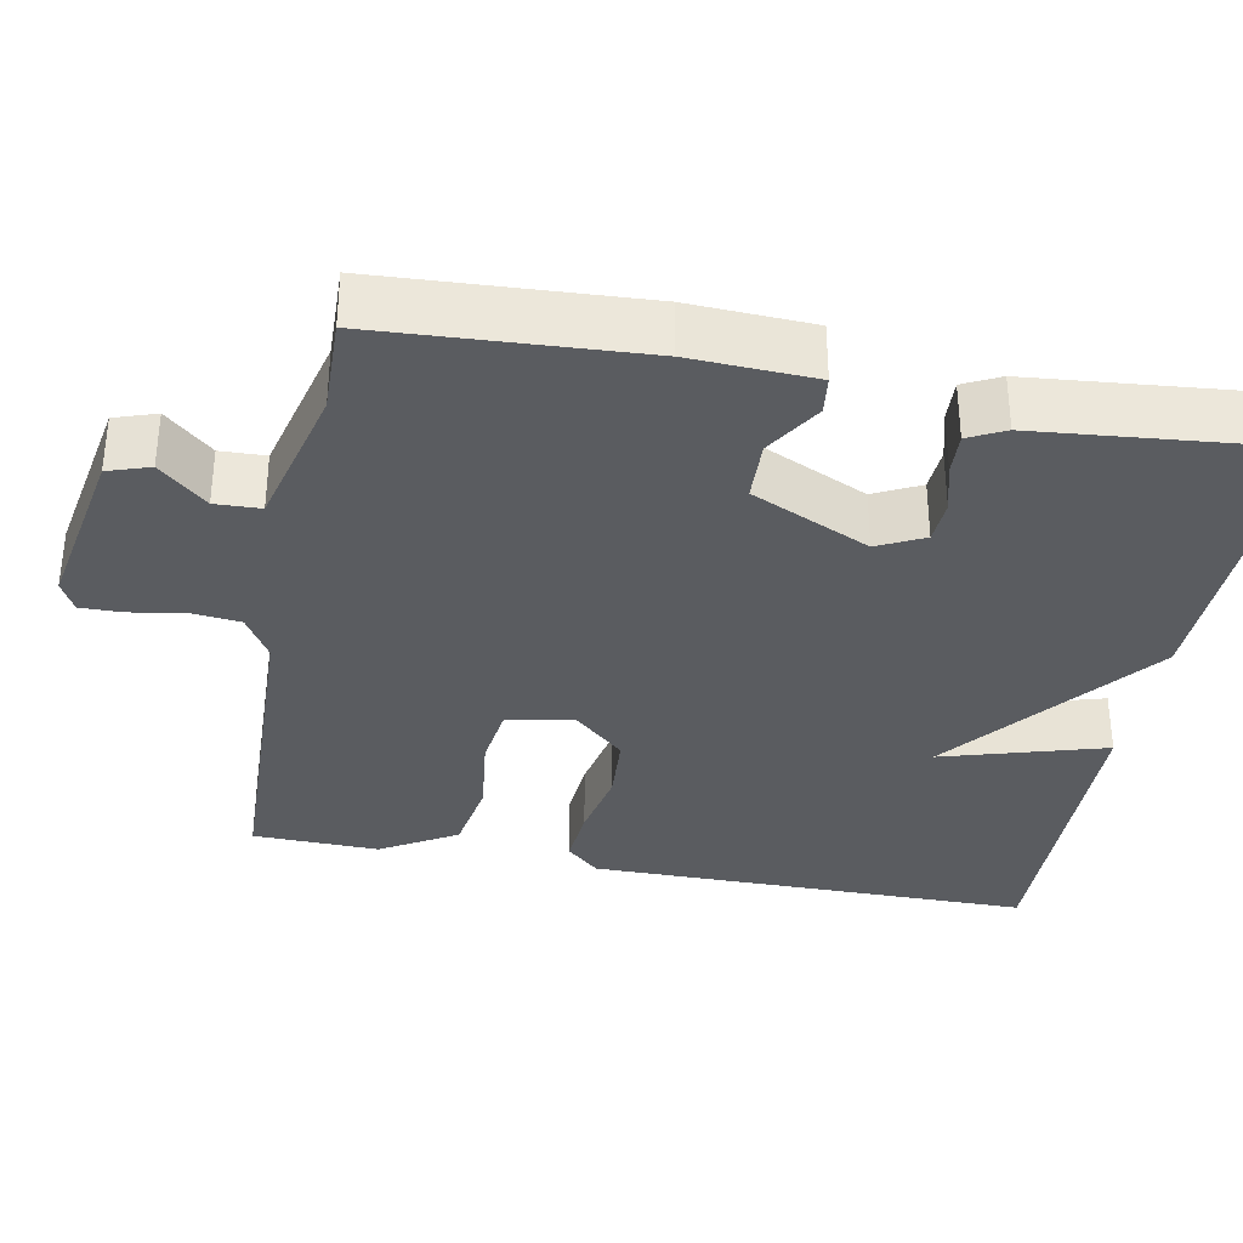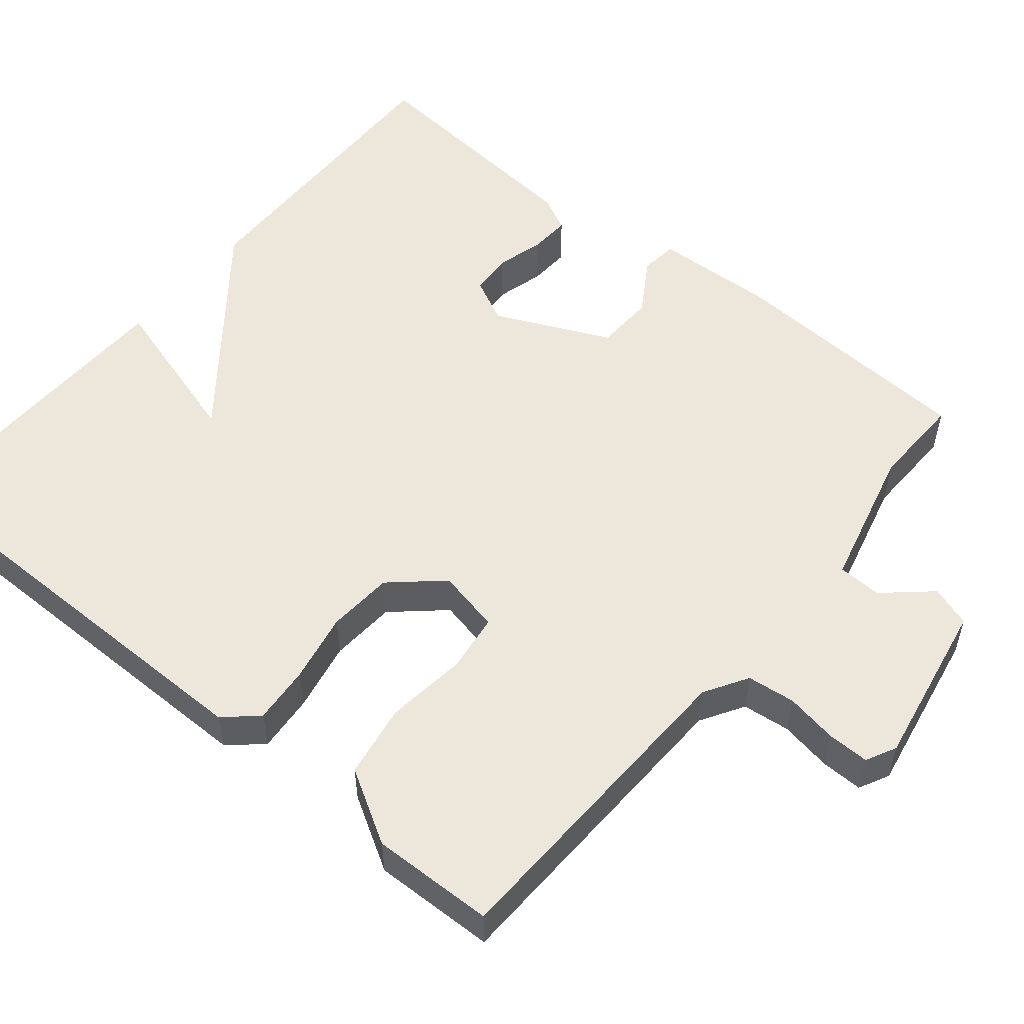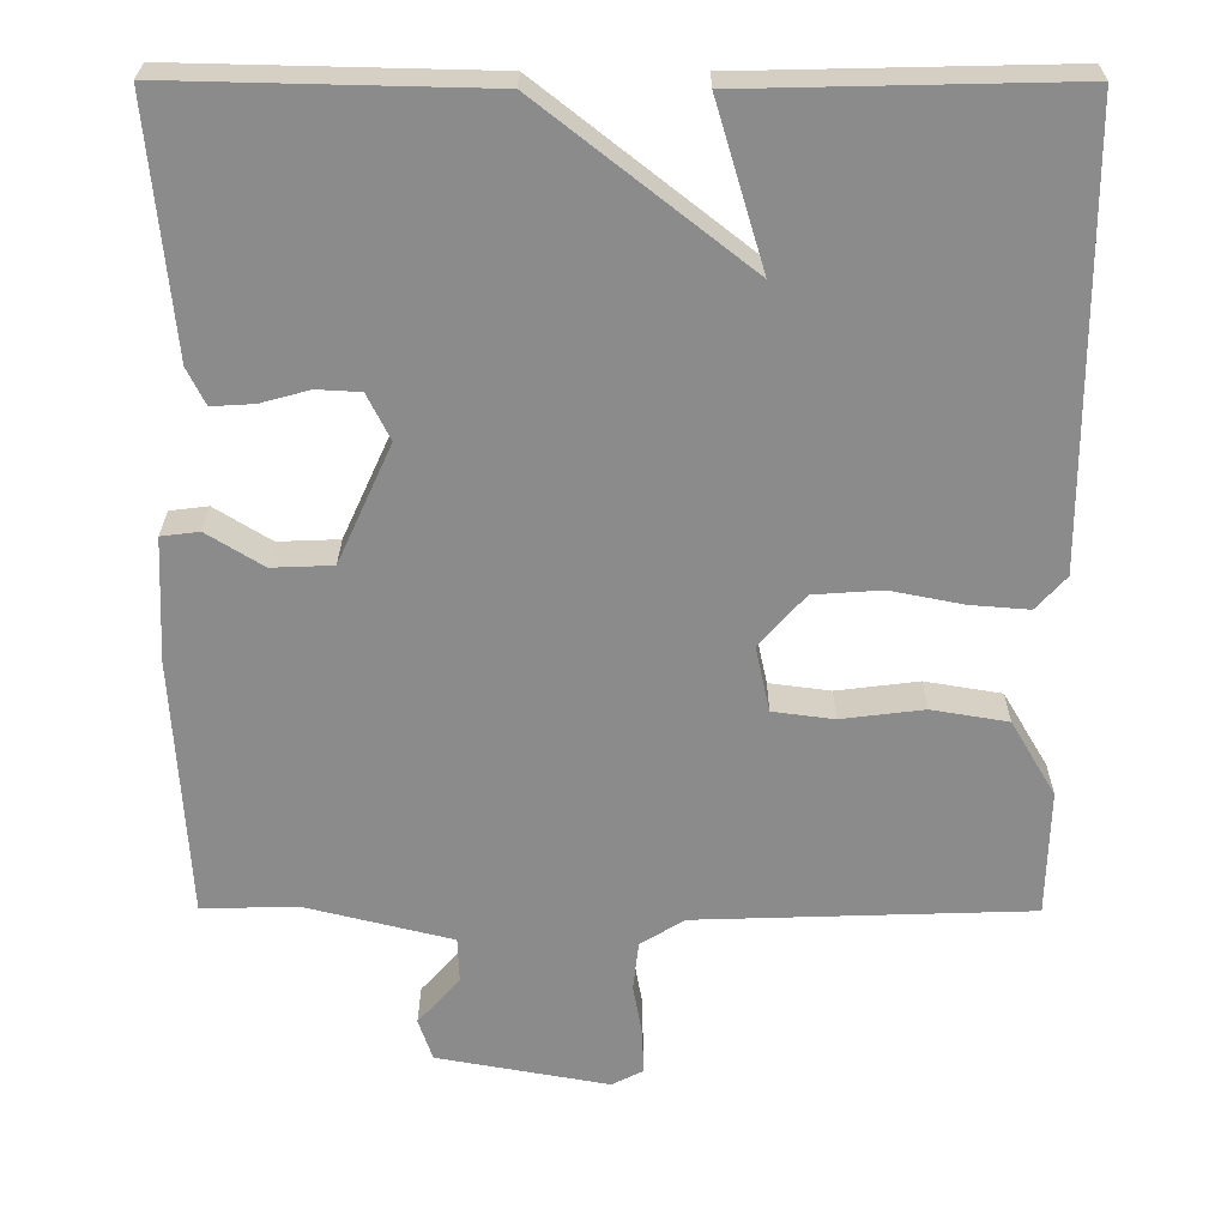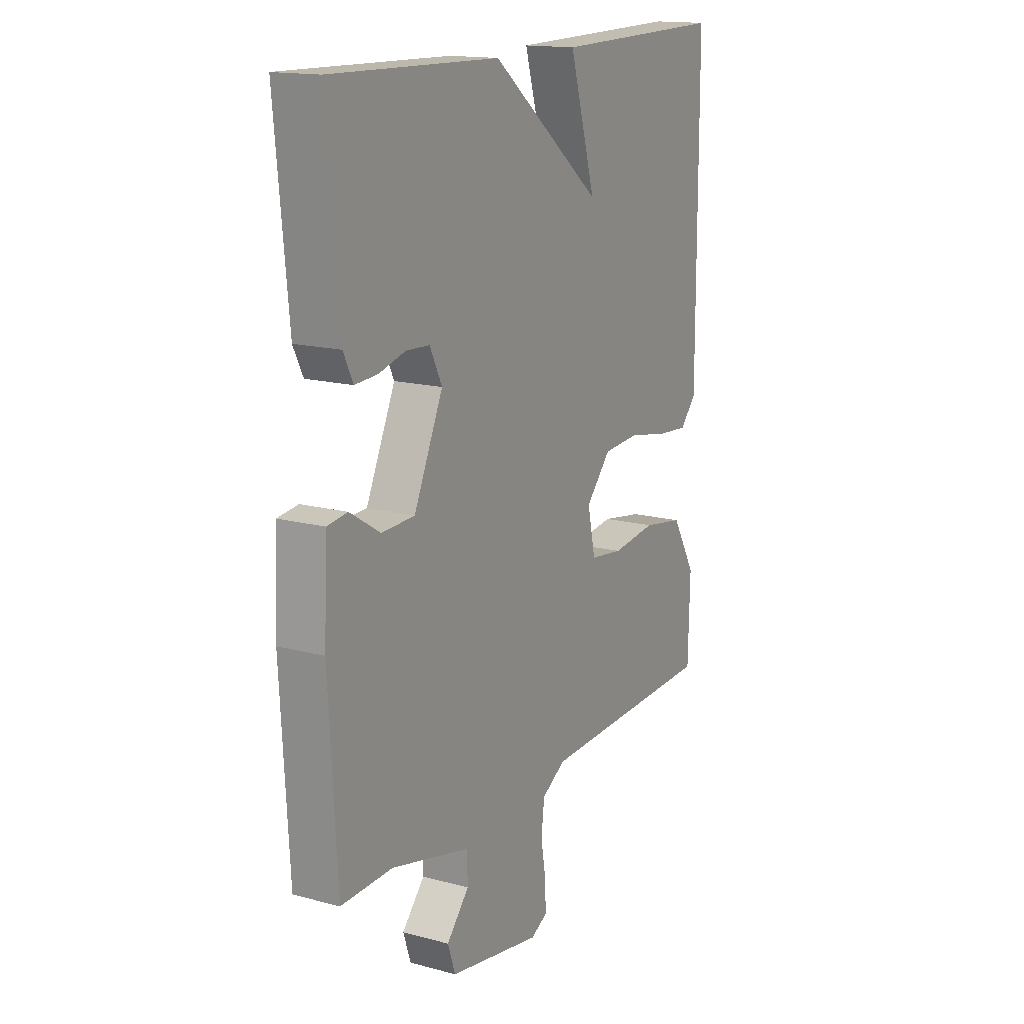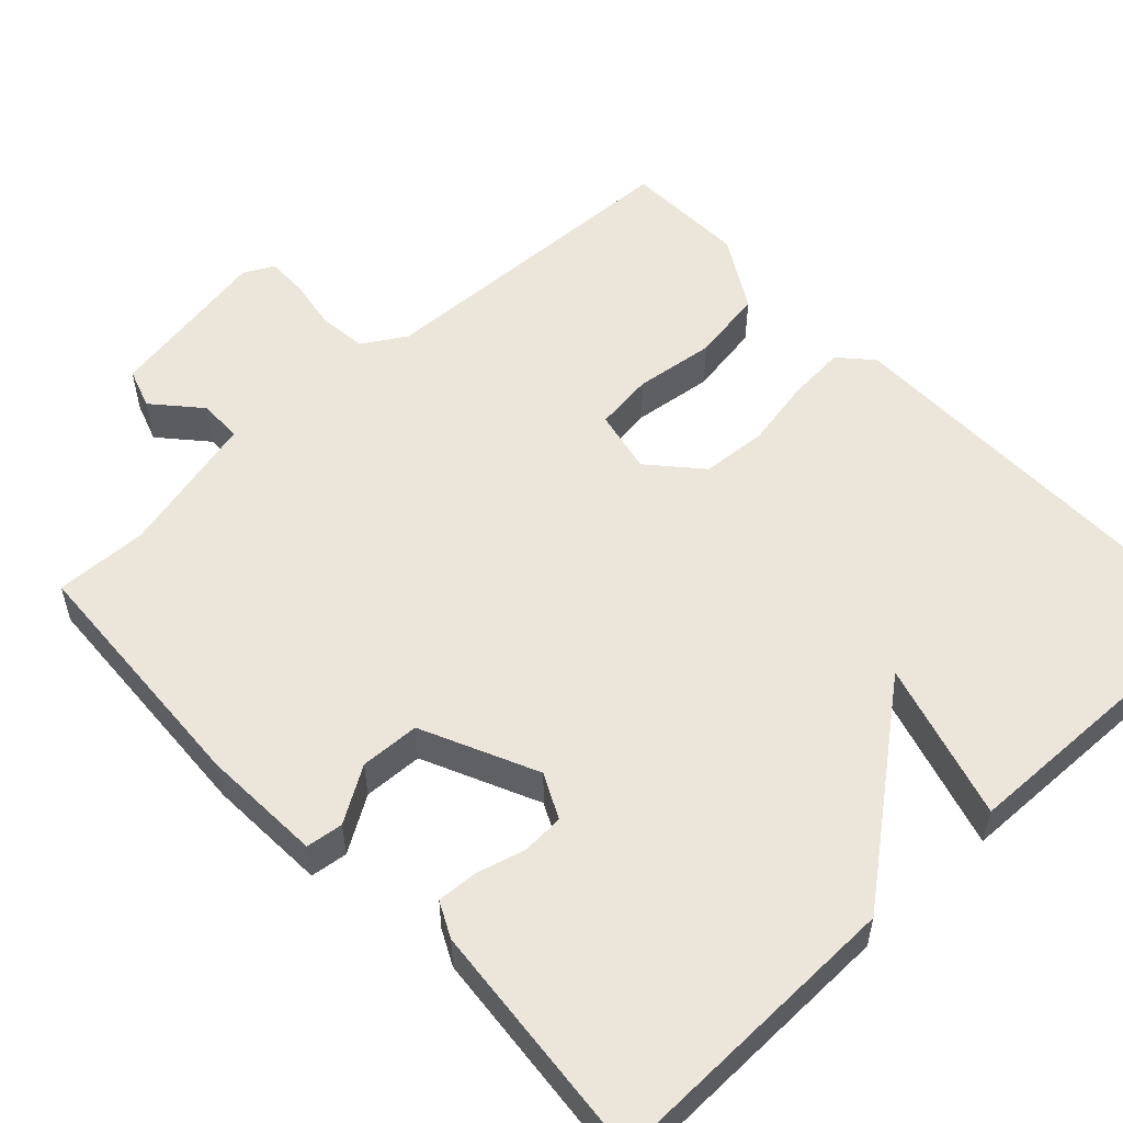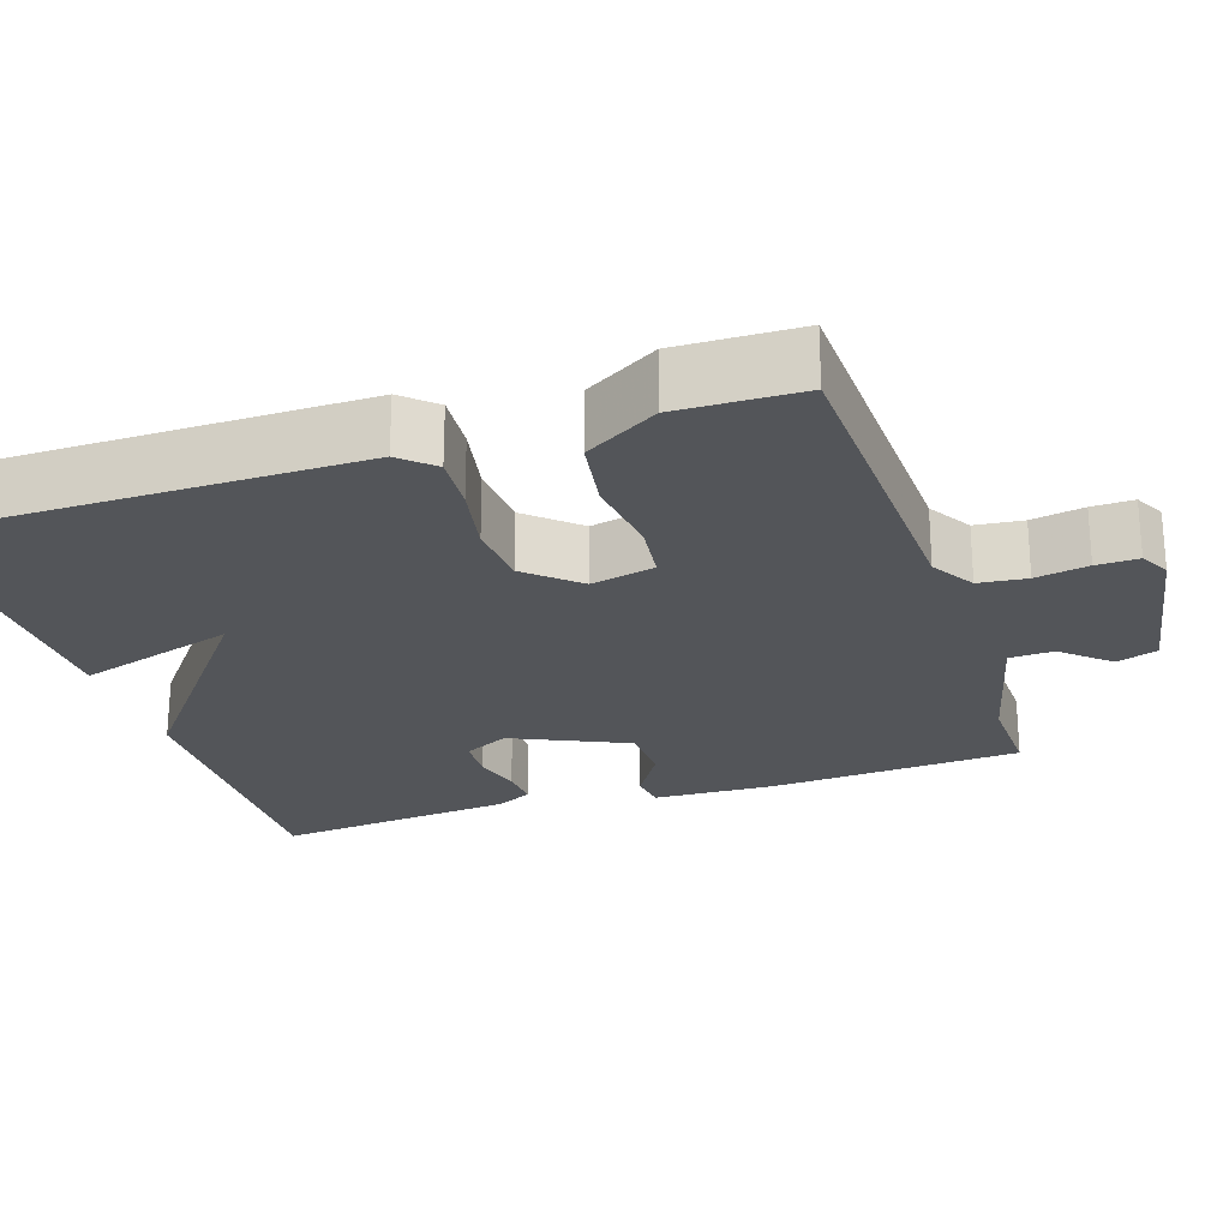
<metadata>
{"format":"obj","ext":"obj","renderer":"f3d","projection":"perspective","resolution":1024,"background":"white","views":[{"elev":-34.2,"azim":-100.9,"up":"+Y"},{"elev":53.5,"azim":129.5,"up":"+Y"},{"elev":26.1,"azim":0.3,"up":"+Z"},{"elev":15.7,"azim":-60.8,"up":"+Z"},{"elev":54.4,"azim":-43.2,"up":"+Y"},{"elev":-24.0,"azim":108.4,"up":"+Y"}]}
</metadata>
<code>
v -0.5 0.07 0.5
v -0.106 0.07 0.491
v 0.155 0.07 0.286
v 0.094 0.07 0.491
v 0.5 0.07 0.5
v 0.501 0.07 -0.061
v 0.463 0.07 -0.103
v 0.388 0.07 -0.097
v 0.297 0.07 -0.079
v 0.211 0.07 -0.085
v 0.153 0.07 -0.15
v 0.171 0.07 -0.233
v 0.248 0.07 -0.243
v 0.352 0.07 -0.23
v 0.448 0.07 -0.246
v 0.504 0.07 -0.341
v 0.5 0.07 -0.5
v 0.079 0.07 -0.514
v 0.023 0.07 -0.548
v 0.016 0.07 -0.61
v 0.028 0.07 -0.678
v 0.029 0.07 -0.732
v -0.01 0.07 -0.752
v -0.227 0.07 -0.713
v -0.245 0.07 -0.66
v -0.192 0.07 -0.6
v -0.194 0.07 -0.543
v -0.379 0.07 -0.497
v -0.5 0.07 -0.5
v -0.519 0.07 -0.171
v -0.512 0.07 -0.015
v -0.464 0.07 -0.009
v -0.393 0.07 -0.053
v -0.316 0.07 -0.05
v -0.248 0.07 0.099
v -0.277 0.07 0.157
v -0.332 0.07 0.16
v -0.394 0.07 0.143
v -0.447 0.07 0.14
v -0.47 0.07 0.186
v -0.5 0 0.5
v -0.106 0 0.491
v 0.155 0 0.286
v 0.094 0 0.491
v 0.5 0 0.5
v 0.501 0 -0.061
v 0.463 0 -0.103
v 0.388 0 -0.097
v 0.297 0 -0.079
v 0.211 0 -0.085
v 0.153 0 -0.15
v 0.171 0 -0.233
v 0.248 0 -0.243
v 0.352 0 -0.23
v 0.448 0 -0.246
v 0.504 0 -0.341
v 0.5 0 -0.5
v 0.079 0 -0.514
v 0.023 0 -0.548
v 0.016 0 -0.61
v 0.028 0 -0.678
v 0.029 0 -0.732
v -0.01 0 -0.752
v -0.227 0 -0.713
v -0.245 0 -0.66
v -0.192 0 -0.6
v -0.194 0 -0.543
v -0.379 0 -0.497
v -0.5 0 -0.5
v -0.519 0 -0.171
v -0.512 0 -0.015
v -0.464 0 -0.009
v -0.393 0 -0.053
v -0.316 0 -0.05
v -0.248 0 0.099
v -0.277 0 0.157
v -0.332 0 0.16
v -0.394 0 0.143
v -0.447 0 0.14
v -0.47 0 0.186
f 40 1 2
f 39 40 2
f 38 39 2
f 37 38 2
f 36 37 2 3
f 35 36 3
f 34 35 3
f 31 32 33
f 30 31 33
f 29 30 33
f 28 29 33
f 27 28 33 34
f 24 25 26
f 23 24 26
f 22 23 26
f 21 22 26
f 20 21 26
f 19 20 26 27
f 27 34 3
f 19 27 3
f 18 19 3
f 16 17 18
f 15 16 18
f 14 15 18
f 13 14 18
f 7 8 9
f 6 7 9
f 5 6 9
f 4 5 9
f 3 4 9
f 3 9 10
f 12 13 18
f 11 12 18
f 11 18 3
f 3 10 11
f 42 41 80
f 42 80 79
f 42 79 78
f 42 78 77
f 43 42 77 76
f 43 76 75
f 43 75 74
f 73 72 71
f 73 71 70
f 73 70 69
f 73 69 68
f 74 73 68 67
f 66 65 64
f 66 64 63
f 66 63 62
f 66 62 61
f 66 61 60
f 67 66 60 59
f 43 74 67
f 43 67 59
f 43 59 58
f 58 57 56
f 58 56 55
f 58 55 54
f 58 54 53
f 49 48 47
f 49 47 46
f 49 46 45
f 49 45 44
f 49 44 43
f 50 49 43
f 58 53 52
f 58 52 51
f 43 58 51
f 51 50 43
f 1 41 42 2
f 2 42 43 3
f 3 43 44 4
f 4 44 45 5
f 5 45 46 6
f 6 46 47 7
f 7 47 48 8
f 8 48 49 9
f 9 49 50 10
f 10 50 51 11
f 11 51 52 12
f 12 52 53 13
f 13 53 54 14
f 14 54 55 15
f 15 55 56 16
f 16 56 57 17
f 17 57 58 18
f 18 58 59 19
f 19 59 60 20
f 20 60 61 21
f 21 61 62 22
f 22 62 63 23
f 23 63 64 24
f 24 64 65 25
f 25 65 66 26
f 26 66 67 27
f 27 67 68 28
f 28 68 69 29
f 29 69 70 30
f 30 70 71 31
f 31 71 72 32
f 32 72 73 33
f 33 73 74 34
f 34 74 75 35
f 35 75 76 36
f 36 76 77 37
f 37 77 78 38
f 38 78 79 39
f 39 79 80 40
f 40 80 41 1

</code>
